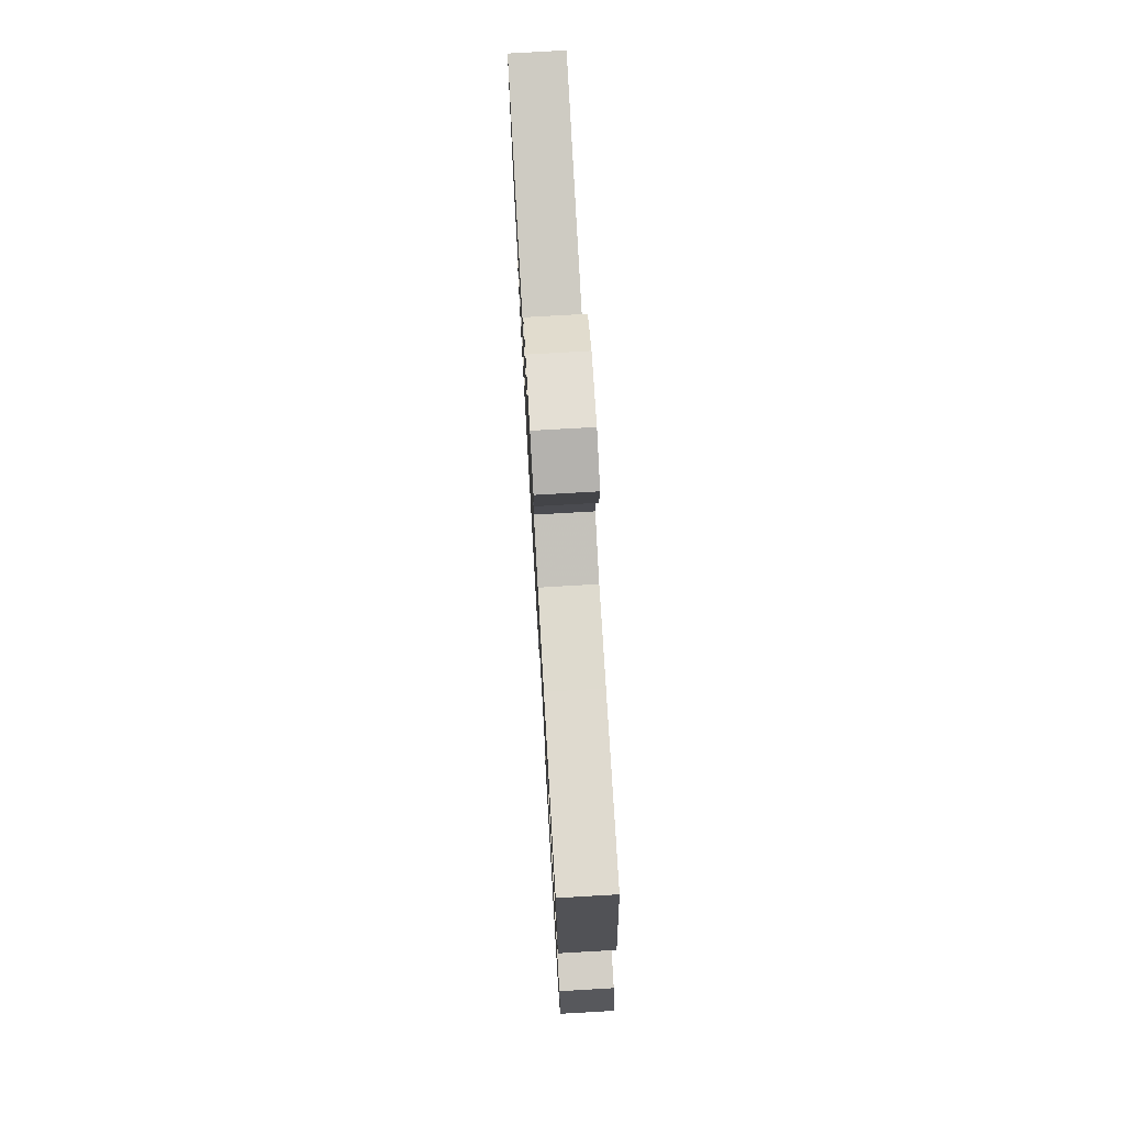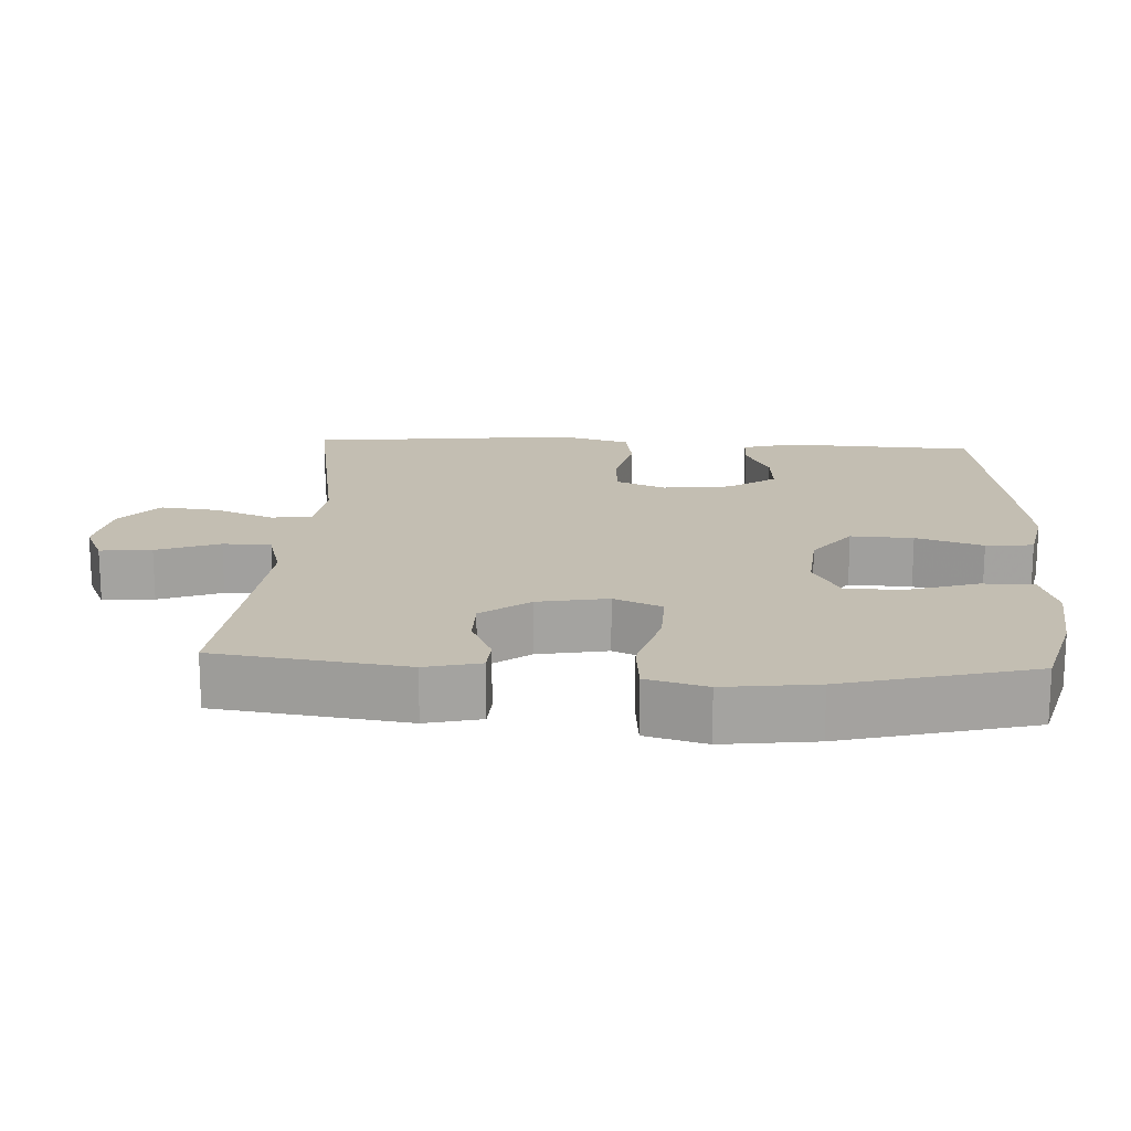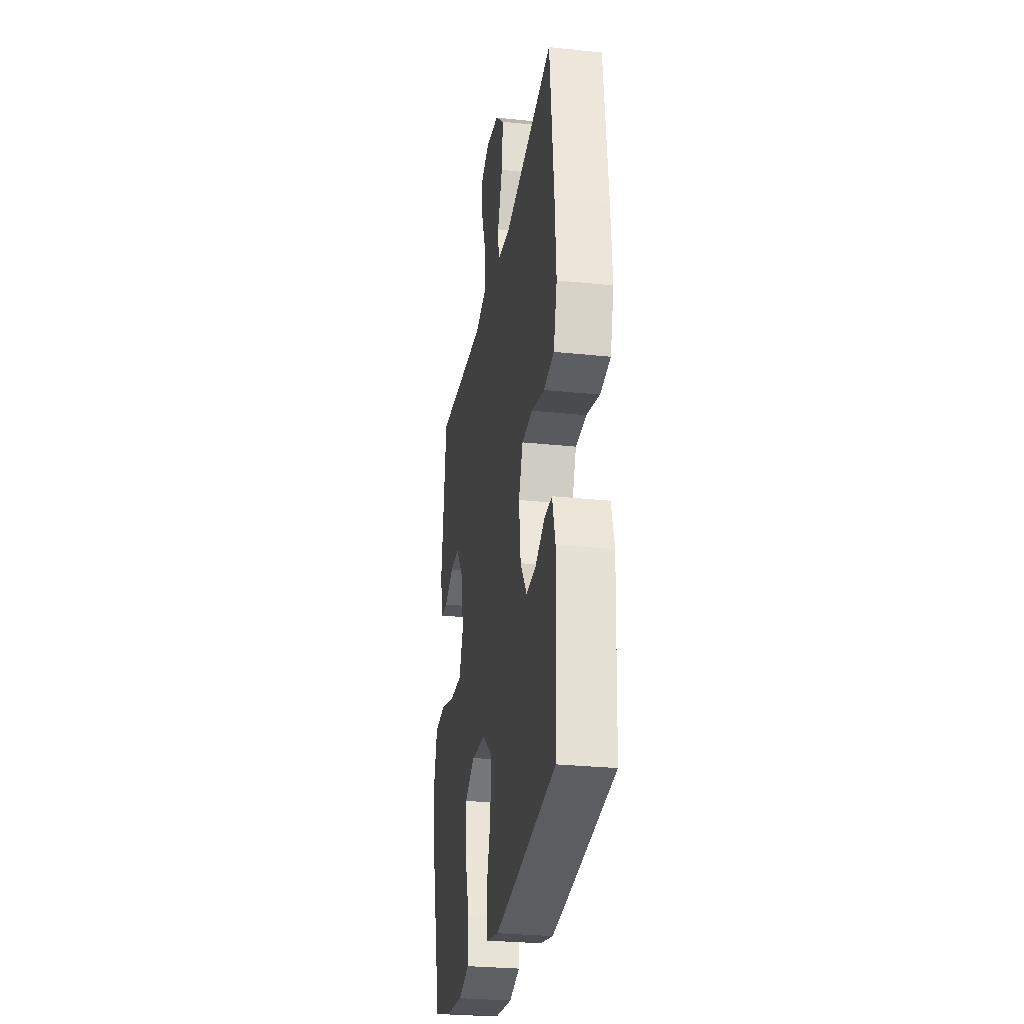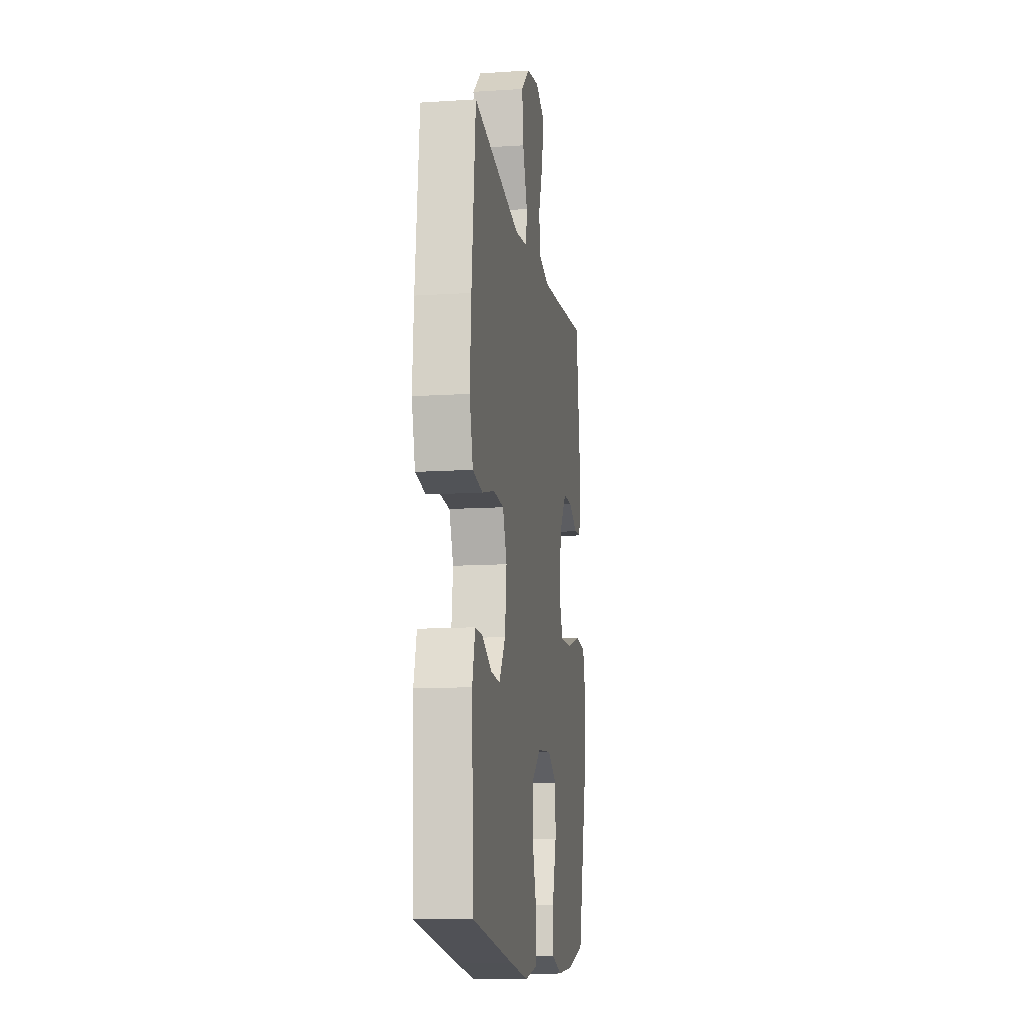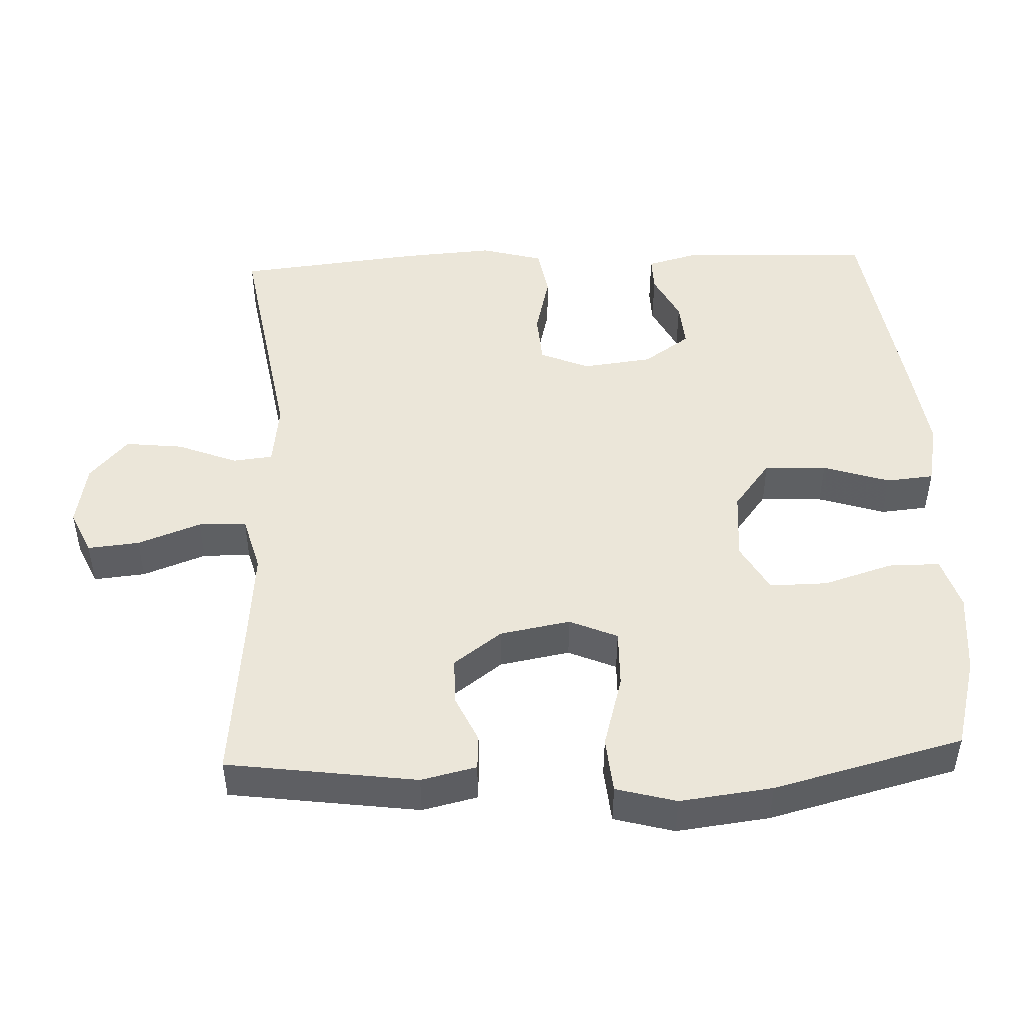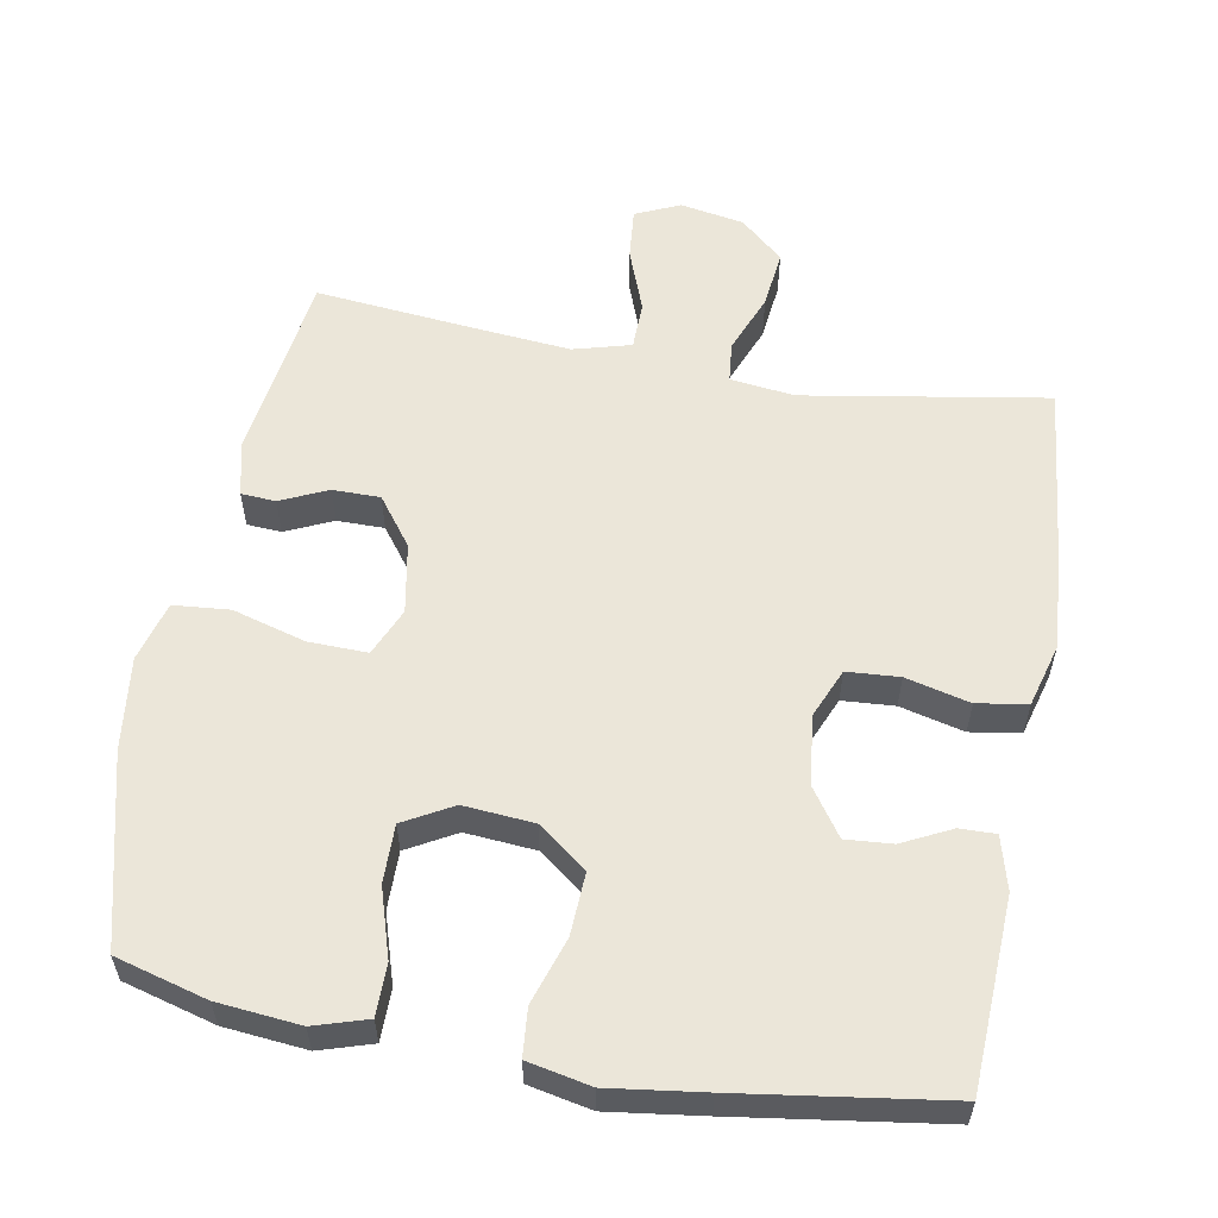
<metadata>
{"format":"obj","ext":"obj","renderer":"f3d","projection":"perspective","resolution":1024,"background":"white","views":[{"elev":76.2,"azim":86.7,"up":"+Z"},{"elev":17.5,"azim":93.1,"up":"+Y"},{"elev":-27.9,"azim":-99.1,"up":"+Z"},{"elev":-12.3,"azim":-81.3,"up":"+Z"},{"elev":47.5,"azim":87.7,"up":"+Y"},{"elev":57.3,"azim":-169.7,"up":"+Y"}]}
</metadata>
<code>
v 0.5 0.07 0.5
v 0.536 0.07 0.235
v 0.518 0.07 0.158
v 0.47 0.07 0.155
v 0.404 0.07 0.185
v 0.338 0.07 0.185
v 0.288 0.07 0.118
v 0.27 0.07 0.02
v 0.299 0.07 -0.047
v 0.381 0.07 -0.045
v 0.483 0.07 -0.016
v 0.561 0.07 -0.023
v 0.584 0.07 -0.107
v 0.568 0.07 -0.236
v 0.5 0.07 -0.5
v 0.372 0.07 -0.535
v 0.257 0.07 -0.546
v 0.183 0.07 -0.523
v 0.183 0.07 -0.451
v 0.213 0.07 -0.355
v 0.214 0.07 -0.274
v 0.146 0.07 -0.236
v 0.048 0.07 -0.244
v -0.02 0.07 -0.296
v -0.016 0.07 -0.383
v 0.014 0.07 -0.476
v 0.008 0.07 -0.542
v -0.08 0.07 -0.56
v -0.212 0.07 -0.542
v -0.5 0.07 -0.5
v -0.512 0.07 -0.234
v -0.492 0.07 -0.16
v -0.442 0.07 -0.161
v -0.374 0.07 -0.195
v -0.309 0.07 -0.2
v -0.264 0.07 -0.135
v -0.252 0.07 -0.038
v -0.281 0.07 0.031
v -0.354 0.07 0.036
v -0.443 0.07 0.014
v -0.513 0.07 0.026
v -0.537 0.07 0.113
v -0.528 0.07 0.241
v -0.5 0.07 0.5
v -0.162 0.07 0.443
v -0.073 0.07 0.454
v -0.067 0.07 0.51
v -0.1 0.07 0.593
v -0.109 0.07 0.674
v -0.049 0.07 0.727
v 0.04 0.07 0.743
v 0.102 0.07 0.715
v 0.095 0.07 0.643
v 0.062 0.07 0.555
v 0.063 0.07 0.488
v 0.143 0.07 0.466
v 0.266 0.07 0.477
v 0.5 0 0.5
v 0.536 0 0.235
v 0.518 0 0.158
v 0.47 0 0.155
v 0.404 0 0.185
v 0.338 0 0.185
v 0.288 0 0.118
v 0.27 0 0.02
v 0.299 0 -0.047
v 0.381 0 -0.045
v 0.483 0 -0.016
v 0.561 0 -0.023
v 0.584 0 -0.107
v 0.568 0 -0.236
v 0.5 0 -0.5
v 0.372 0 -0.535
v 0.257 0 -0.546
v 0.183 0 -0.523
v 0.183 0 -0.451
v 0.213 0 -0.355
v 0.214 0 -0.274
v 0.146 0 -0.236
v 0.048 0 -0.244
v -0.02 0 -0.296
v -0.016 0 -0.383
v 0.014 0 -0.476
v 0.008 0 -0.542
v -0.08 0 -0.56
v -0.212 0 -0.542
v -0.5 0 -0.5
v -0.512 0 -0.234
v -0.492 0 -0.16
v -0.442 0 -0.161
v -0.374 0 -0.195
v -0.309 0 -0.2
v -0.264 0 -0.135
v -0.252 0 -0.038
v -0.281 0 0.031
v -0.354 0 0.036
v -0.443 0 0.014
v -0.513 0 0.026
v -0.537 0 0.113
v -0.528 0 0.241
v -0.5 0 0.5
v -0.162 0 0.443
v -0.073 0 0.454
v -0.067 0 0.51
v -0.1 0 0.593
v -0.109 0 0.674
v -0.049 0 0.727
v 0.04 0 0.743
v 0.102 0 0.715
v 0.095 0 0.643
v 0.062 0 0.555
v 0.063 0 0.488
v 0.143 0 0.466
v 0.266 0 0.477
f 51 52 53 54
f 51 54 55
f 50 51 55
f 47 48 49 50
f 47 50 55
f 46 47 55 56
f 42 43 44 45
f 42 45 46 56
f 39 40 41 42
f 38 39 42 56
f 31 32 33 34
f 31 34 35
f 30 31 35
f 29 30 35 36
f 25 26 27 28
f 24 25 28 29
f 17 18 19 20
f 17 20 21
f 16 17 21
f 15 16 21
f 14 15 21
f 13 14 21 22
f 10 11 12 13
f 9 10 13 22
f 2 3 4 5
f 57 1 2 5
f 57 5 6
f 37 38 56 57
f 37 57 6 7
f 24 29 36 37
f 23 24 37 7
f 8 9 22 23
f 7 8 23
f 111 110 109 108
f 112 111 108
f 112 108 107
f 107 106 105 104
f 112 107 104
f 113 112 104 103
f 102 101 100 99
f 113 103 102 99
f 99 98 97 96
f 113 99 96 95
f 91 90 89 88
f 92 91 88
f 92 88 87
f 93 92 87 86
f 85 84 83 82
f 86 85 82 81
f 77 76 75 74
f 78 77 74
f 78 74 73
f 78 73 72
f 78 72 71
f 79 78 71 70
f 70 69 68 67
f 79 70 67 66
f 62 61 60 59
f 62 59 58 114
f 63 62 114
f 114 113 95 94
f 64 63 114 94
f 94 93 86 81
f 64 94 81 80
f 80 79 66 65
f 80 65 64
f 1 58 59 2
f 2 59 60 3
f 3 60 61 4
f 4 61 62 5
f 5 62 63 6
f 6 63 64 7
f 7 64 65 8
f 8 65 66 9
f 9 66 67 10
f 10 67 68 11
f 11 68 69 12
f 12 69 70 13
f 13 70 71 14
f 14 71 72 15
f 15 72 73 16
f 16 73 74 17
f 17 74 75 18
f 18 75 76 19
f 19 76 77 20
f 20 77 78 21
f 21 78 79 22
f 22 79 80 23
f 23 80 81 24
f 24 81 82 25
f 25 82 83 26
f 26 83 84 27
f 27 84 85 28
f 28 85 86 29
f 29 86 87 30
f 30 87 88 31
f 31 88 89 32
f 32 89 90 33
f 33 90 91 34
f 34 91 92 35
f 35 92 93 36
f 36 93 94 37
f 37 94 95 38
f 38 95 96 39
f 39 96 97 40
f 40 97 98 41
f 41 98 99 42
f 42 99 100 43
f 43 100 101 44
f 44 101 102 45
f 45 102 103 46
f 46 103 104 47
f 47 104 105 48
f 48 105 106 49
f 49 106 107 50
f 50 107 108 51
f 51 108 109 52
f 52 109 110 53
f 53 110 111 54
f 54 111 112 55
f 55 112 113 56
f 56 113 114 57
f 57 114 58 1

</code>
